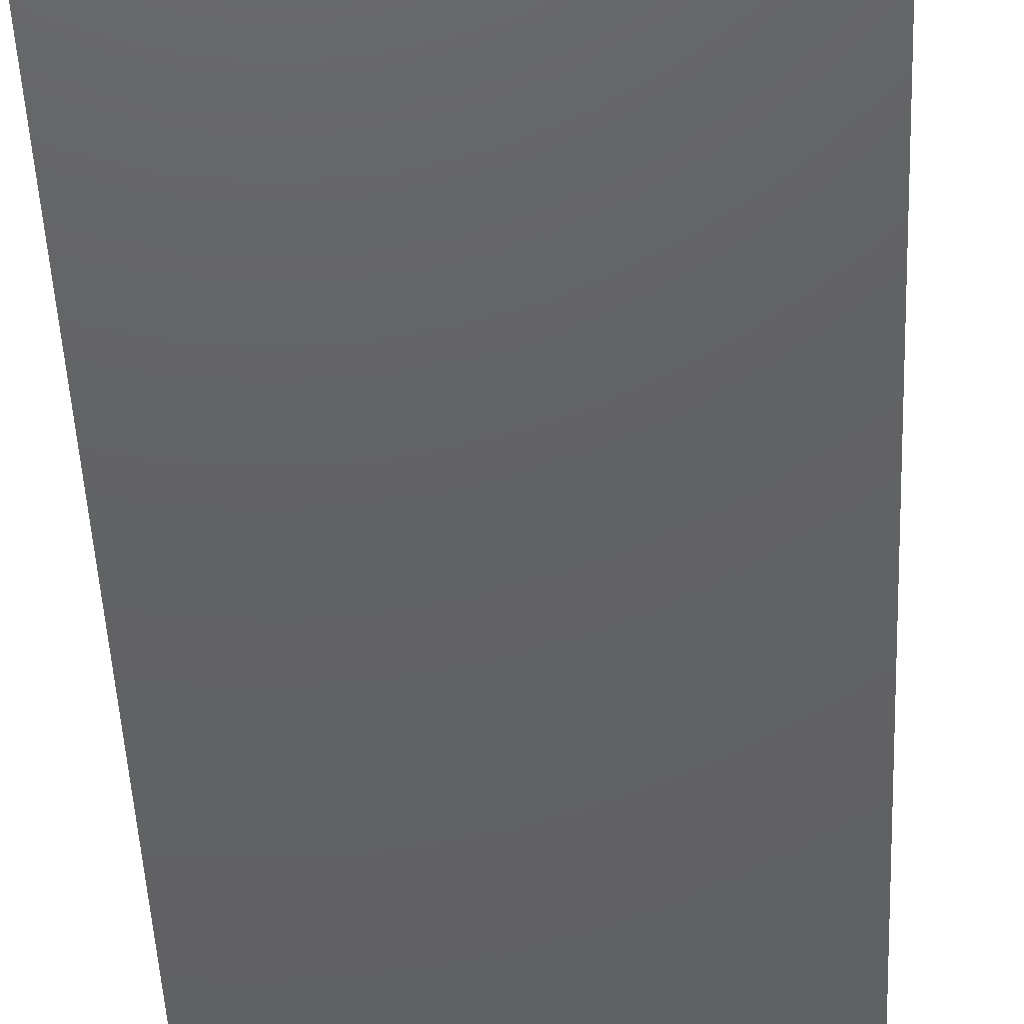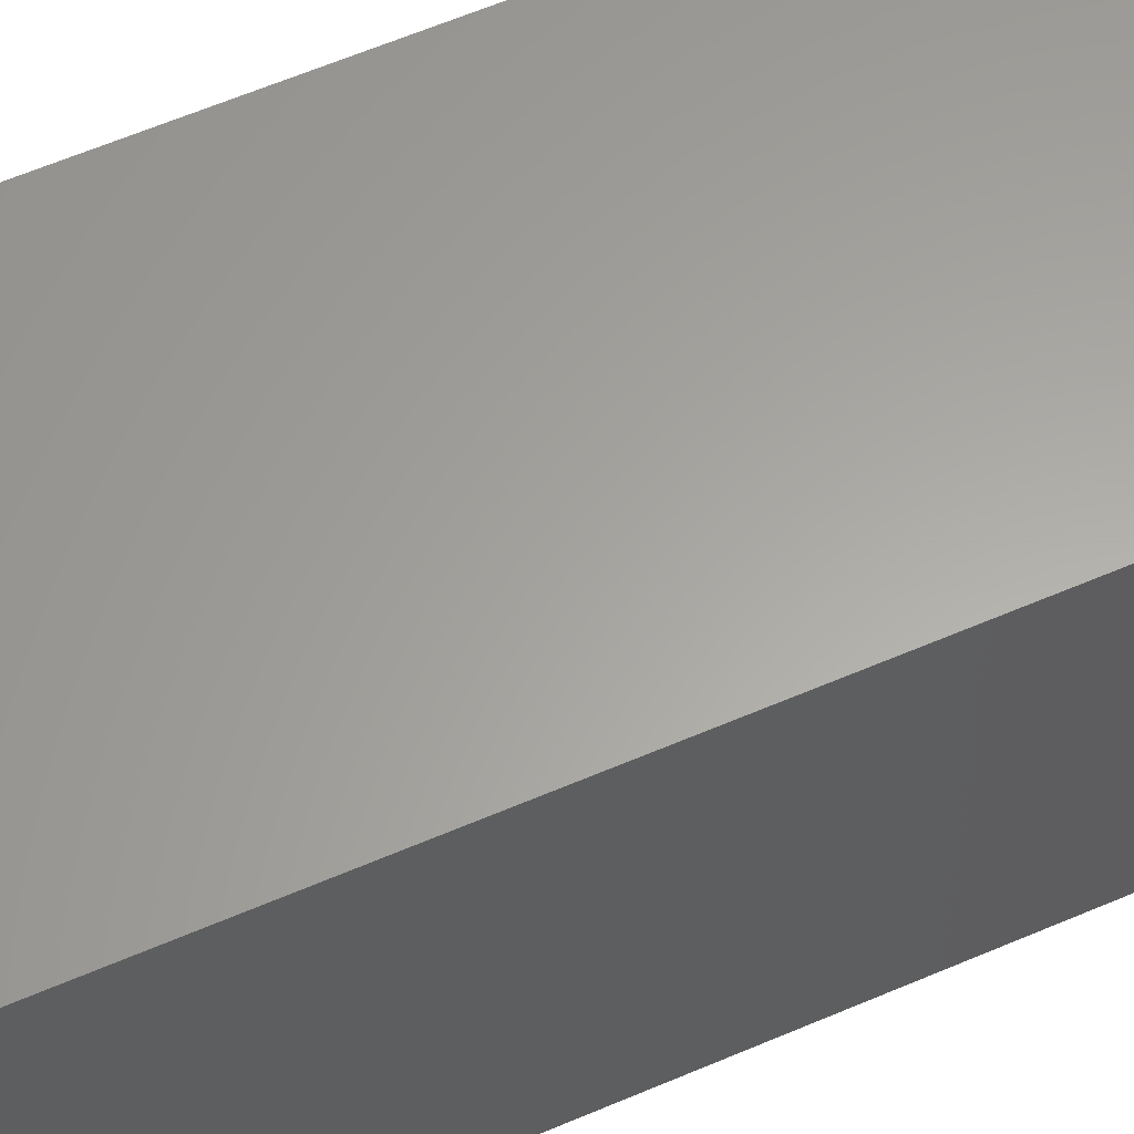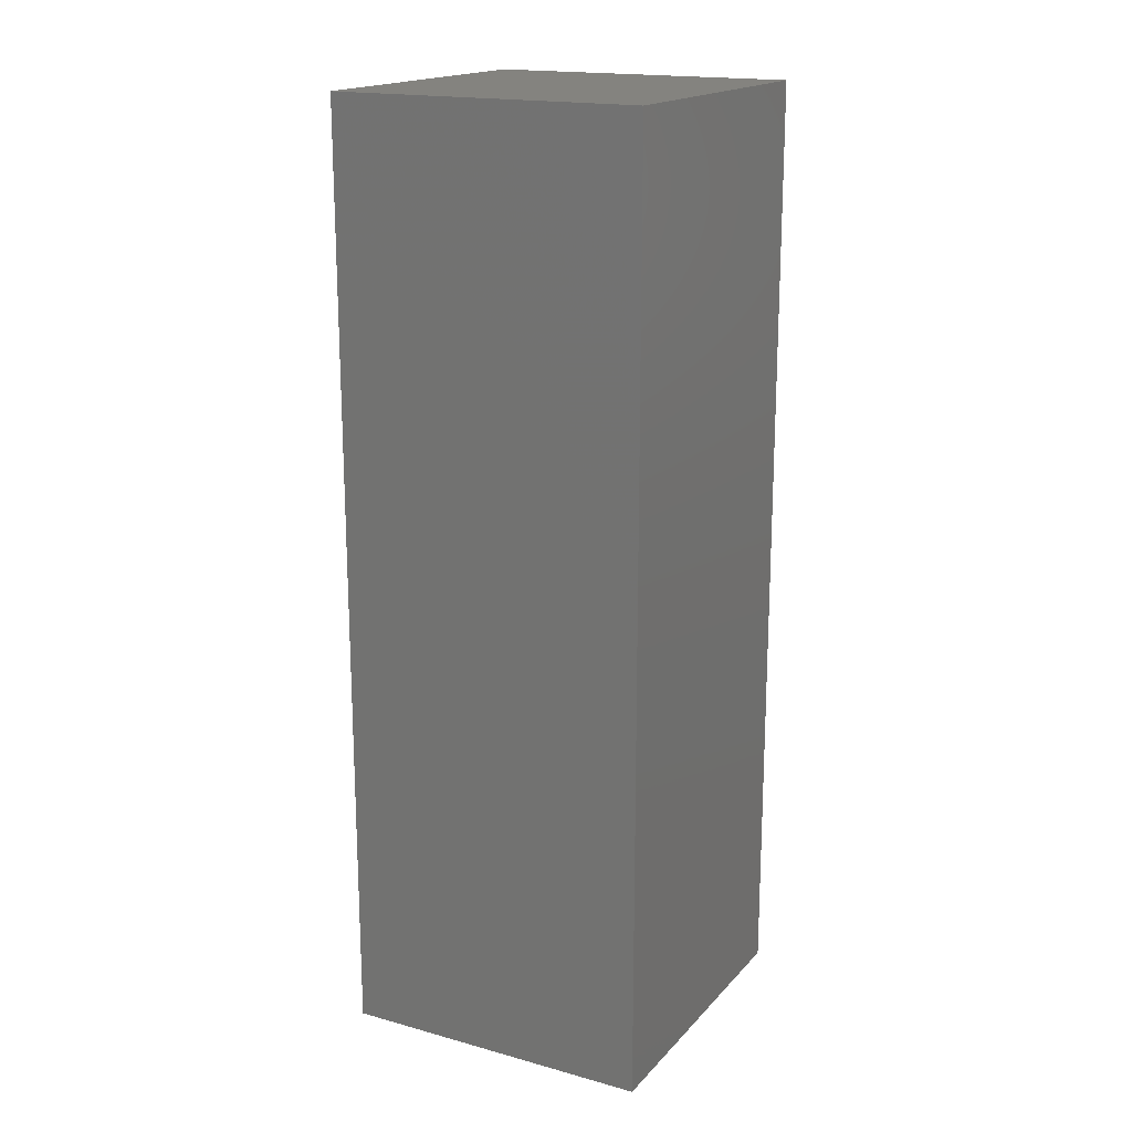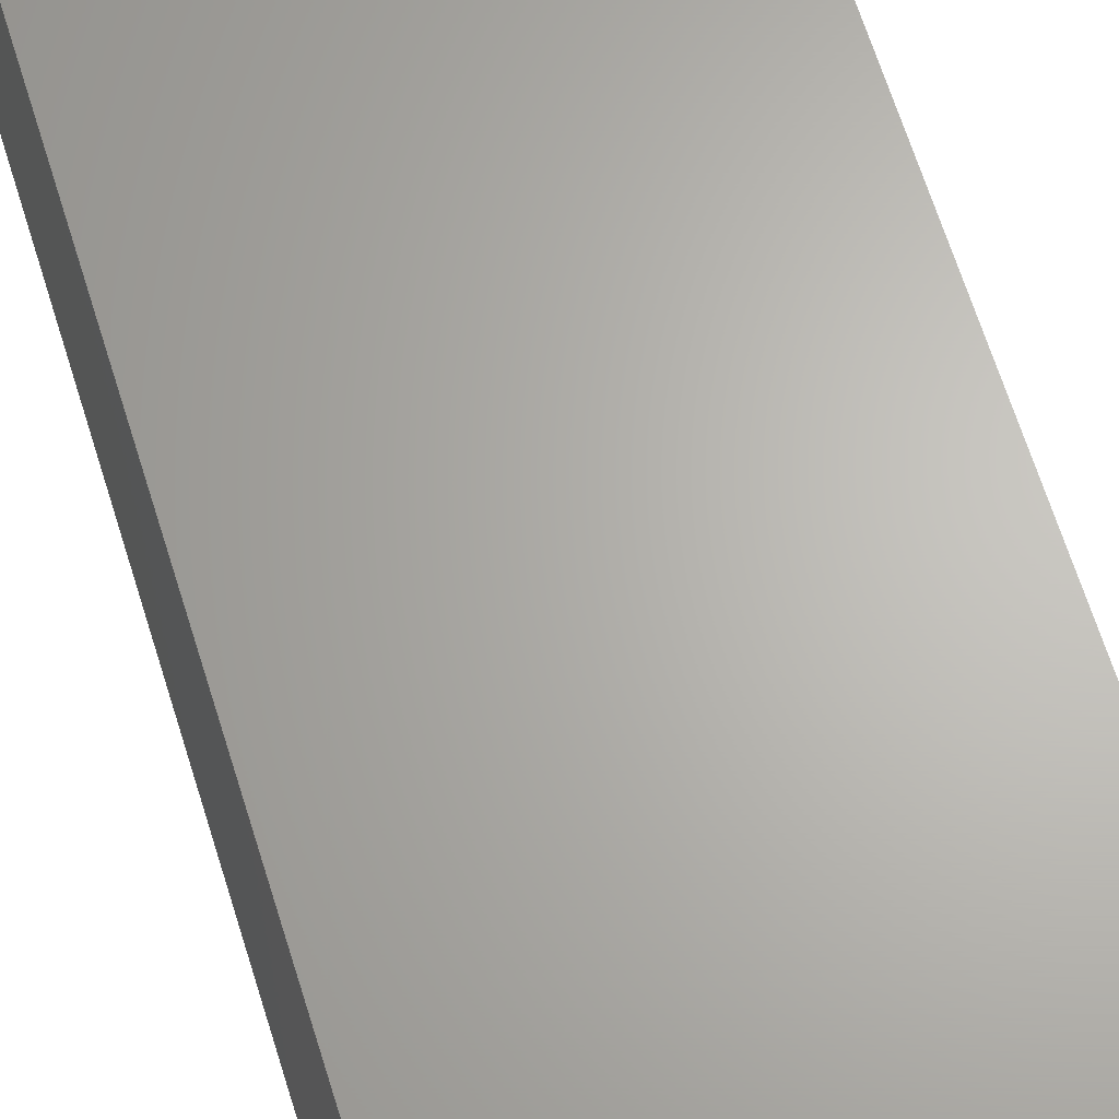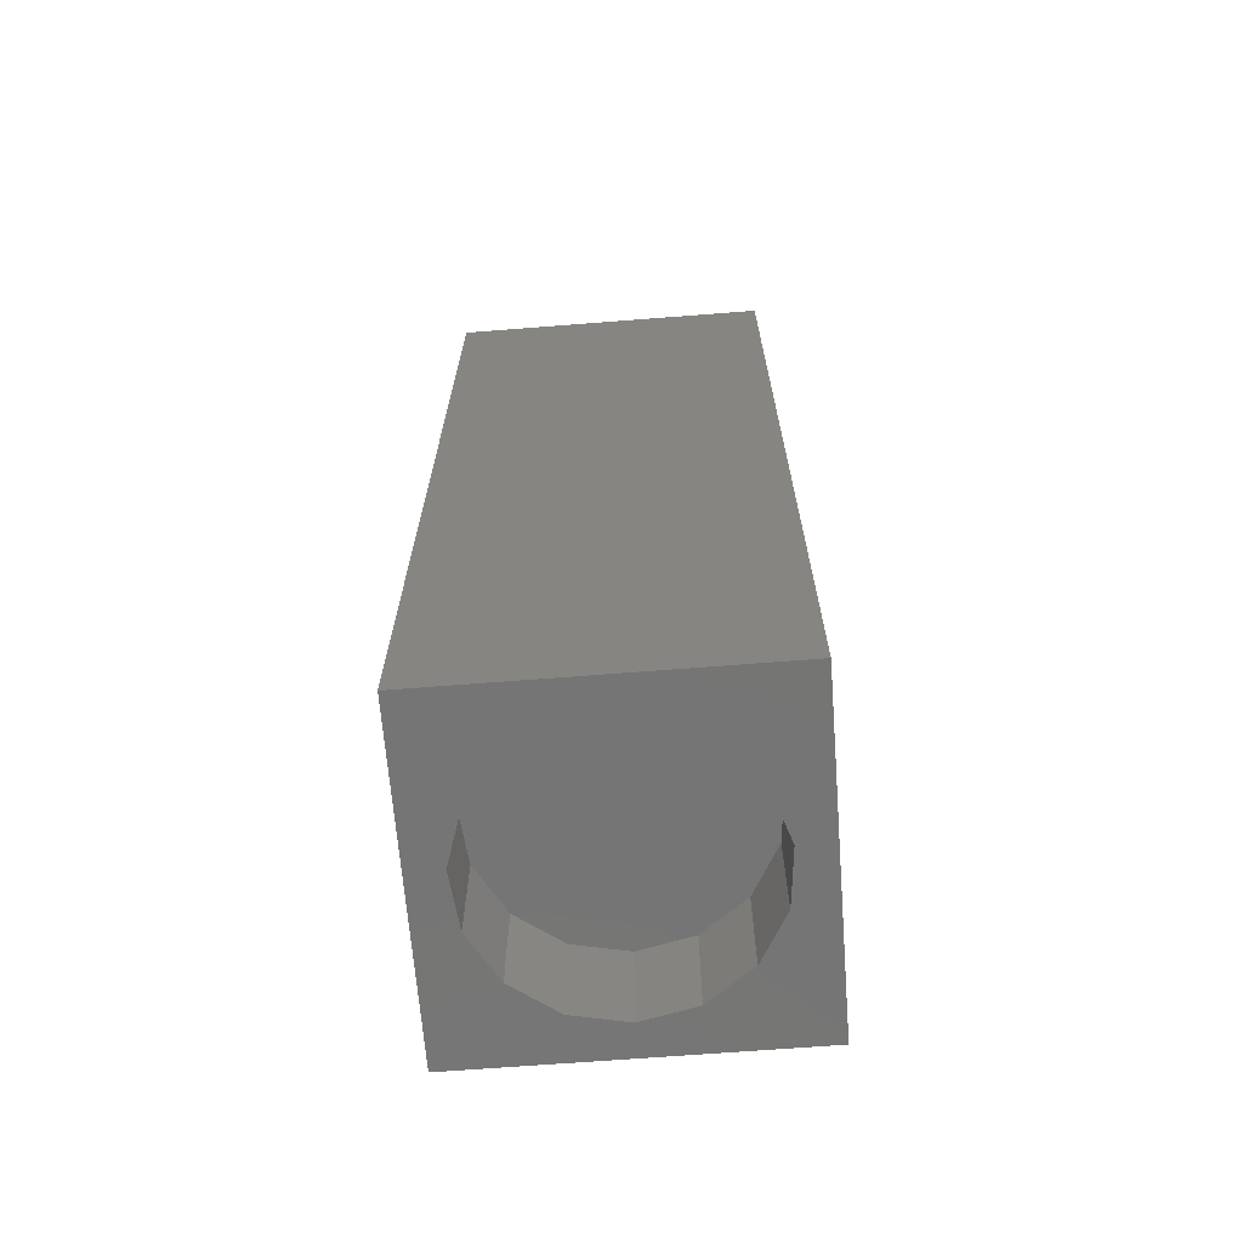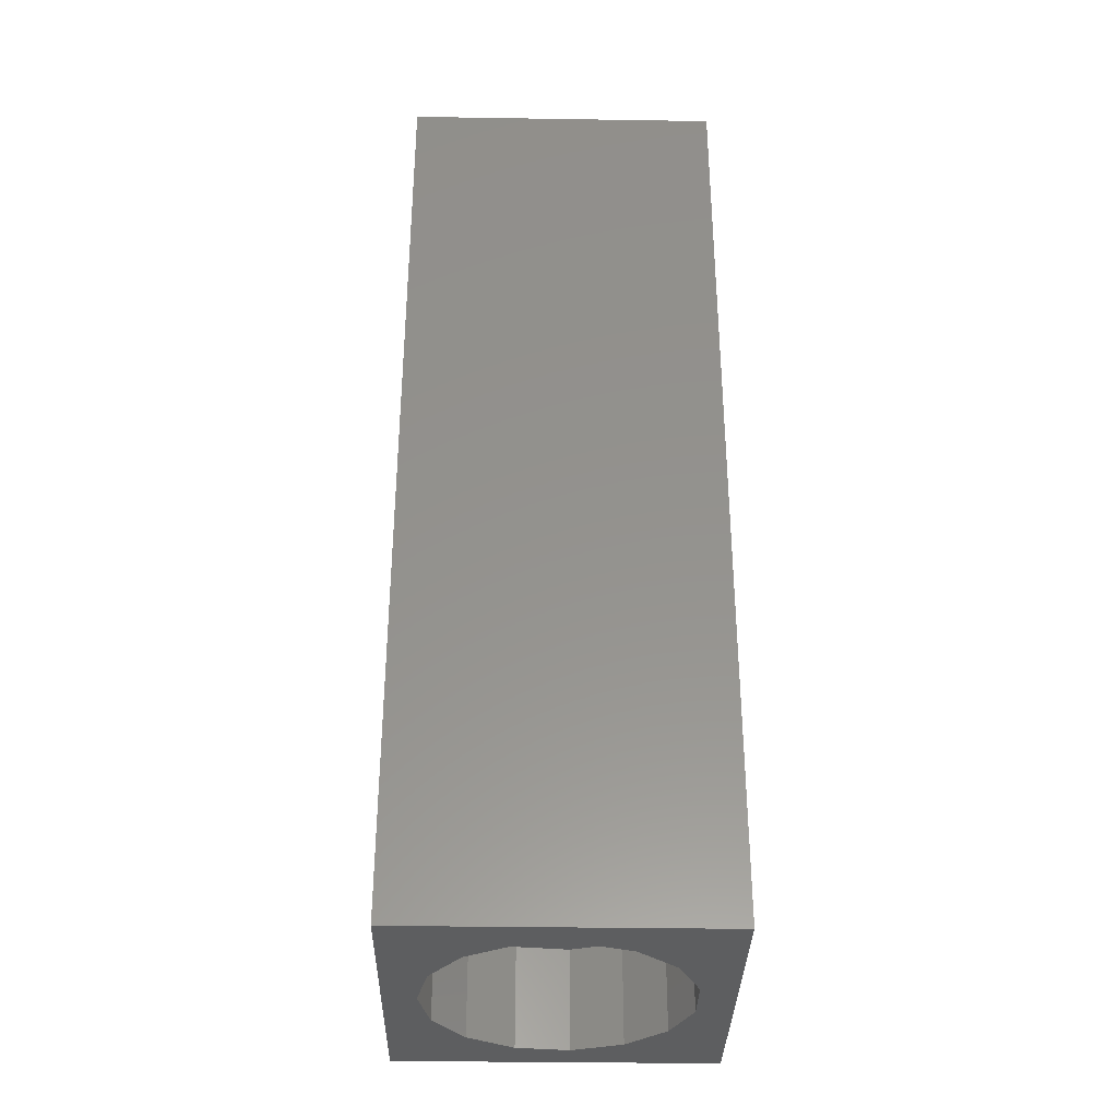
<metadata>
{"format":"stl","ext":"stl","renderer":"f3d","projection":"perspective","resolution":1024,"background":"white","views":[{"elev":-44.0,"azim":-177.6,"up":"+Y"},{"elev":61.8,"azim":-113.5,"up":"+Y"},{"elev":17.9,"azim":-61.9,"up":"+Z"},{"elev":65.3,"azim":-17.2,"up":"+Y"},{"elev":-67.4,"azim":-85.5,"up":"+Z"},{"elev":-34.2,"azim":178.8,"up":"+Z"}]}
</metadata>
<code>
# stl→obj: 38 verts, 72 faces
v 5 0 15
v 5 5 0
v 5 5 15
v 5 0 0
v 0 5 15
v 0 0 15
v 4.5 2.5 0
v 4.327 1.687 0
v 3.838 1.014 0
v 3.118 0.5979 0
v 2.291 0.511 0
v 0.5437 2.084 0
v 0 0 0
v 0.5437 2.916 0
v 0.882 1.324 0
v 1.5 0.7679 0
v 4.327 3.313 0
v 3.838 3.986 0
v 3.118 4.402 0
v 2.291 4.489 0
v 0 5 0
v 1.5 4.232 0
v 0.882 3.676 0
v 0.5437 2.084 1.6
v 0.5437 2.916 1.6
v 3.838 3.986 1.6
v 4.327 3.313 1.6
v 4.5 2.5 1.6
v 3.118 4.402 1.6
v 2.291 4.489 1.6
v 3.118 0.5979 1.6
v 3.838 1.014 1.6
v 1.5 4.232 1.6
v 0.882 3.676 1.6
v 4.327 1.687 1.6
v 2.291 0.511 1.6
v 1.5 0.7679 1.6
v 0.882 1.324 1.6
f 1 2 3
f 2 1 4
f 5 1 3
f 1 5 6
f 4 7 2
f 4 8 7
f 4 9 8
f 4 10 9
f 4 11 10
f 12 13 14
f 15 13 12
f 16 13 15
f 11 13 16
f 13 11 4
f 17 2 7
f 18 2 17
f 19 2 18
f 20 2 19
f 20 21 2
f 22 21 20
f 23 21 22
f 14 21 23
f 21 14 13
f 13 5 21
f 5 13 6
f 2 5 3
f 5 2 21
f 13 1 6
f 1 13 4
f 24 14 25
f 14 24 12
f 17 26 18
f 26 17 27
f 7 27 17
f 27 7 28
f 19 26 29
f 26 19 18
f 20 29 30
f 29 20 19
f 9 31 32
f 31 9 10
f 23 33 34
f 33 23 22
f 25 23 34
f 23 25 14
f 9 35 8
f 35 9 32
f 8 28 7
f 28 8 35
f 22 30 33
f 30 22 20
f 10 36 31
f 36 10 11
f 35 27 28
f 32 27 35
f 32 26 27
f 31 26 32
f 31 29 26
f 36 29 31
f 36 30 29
f 37 30 36
f 37 33 30
f 38 33 37
f 38 34 33
f 24 34 38
f 34 24 25
f 16 38 37
f 38 16 15
f 38 12 24
f 12 38 15
f 11 37 36
f 37 11 16

</code>
